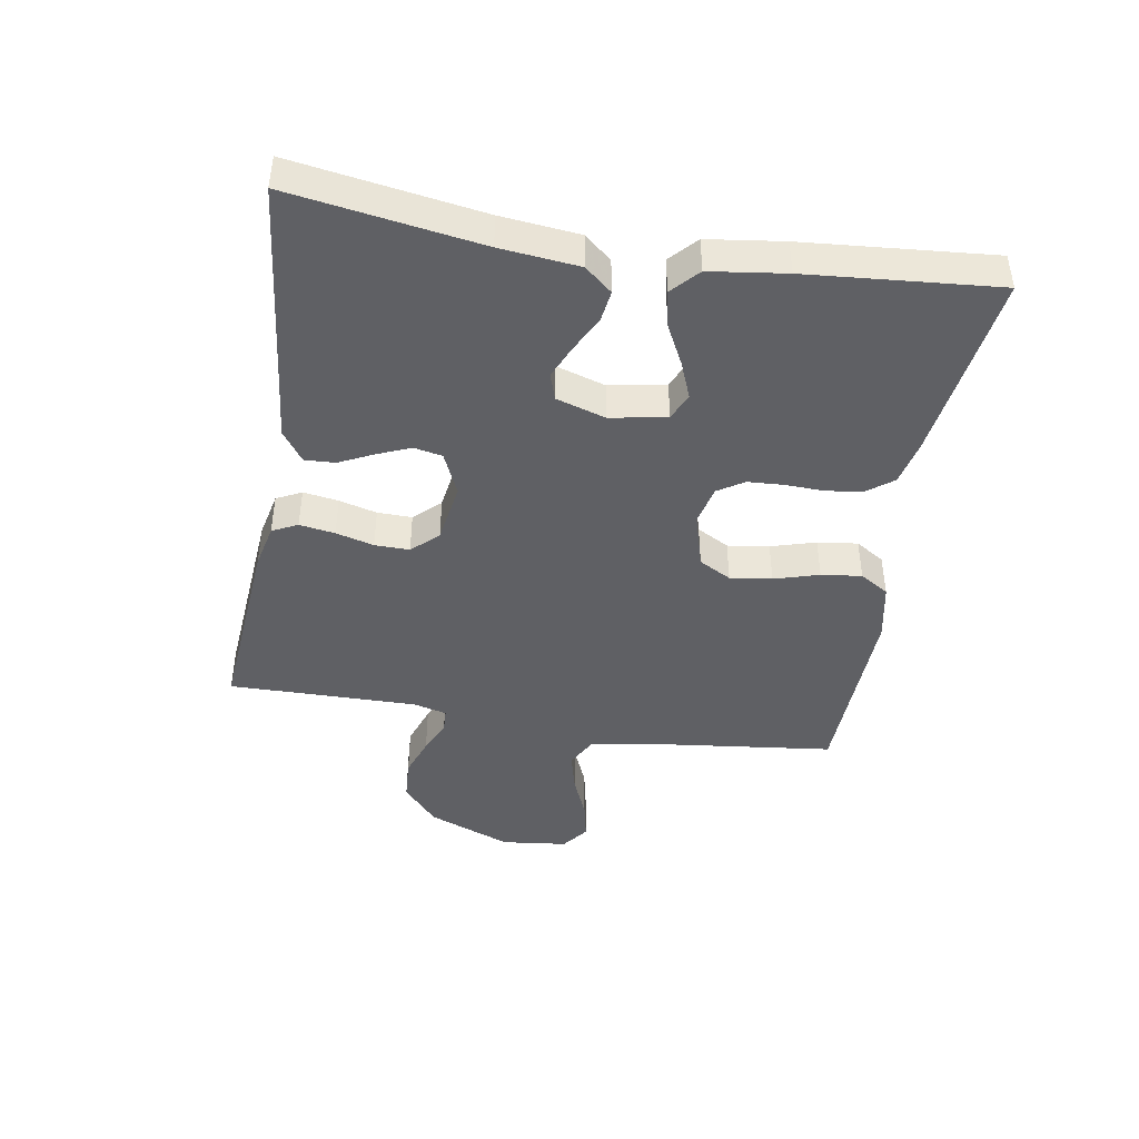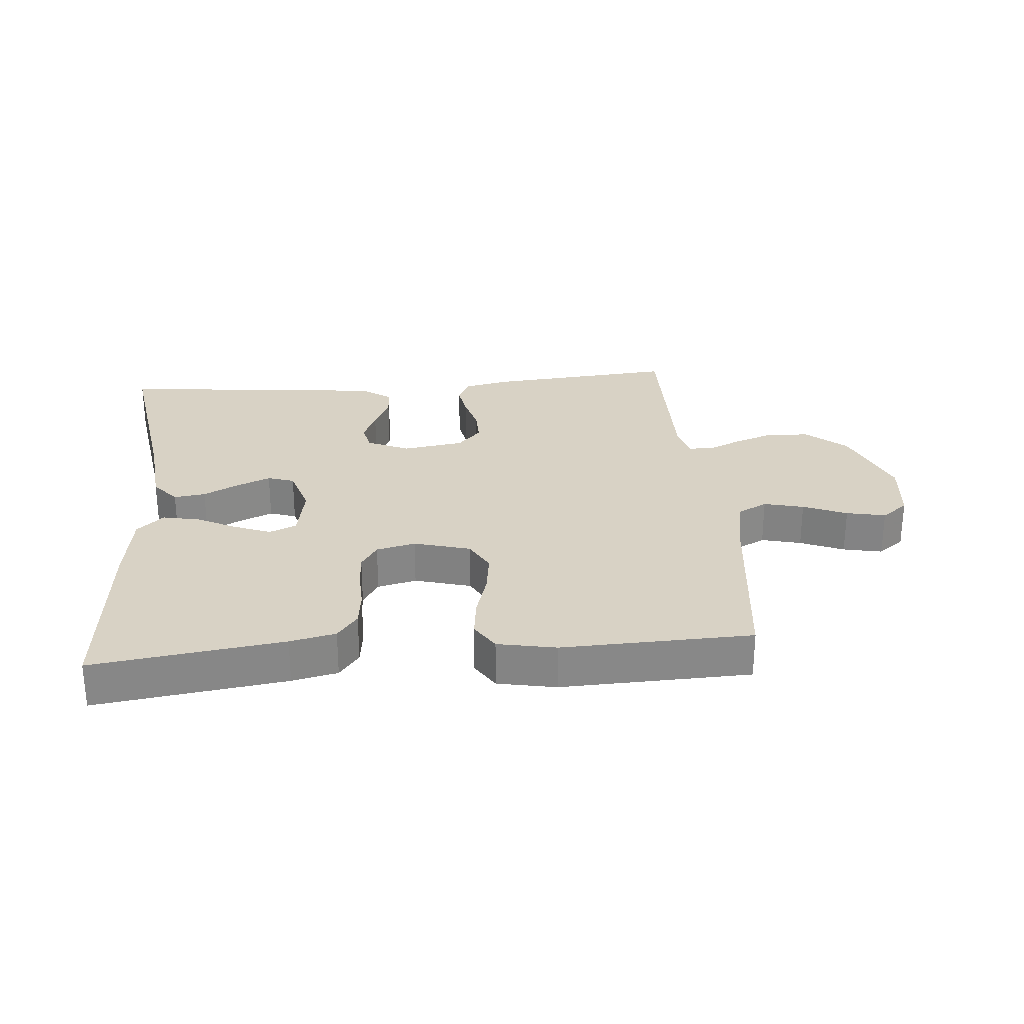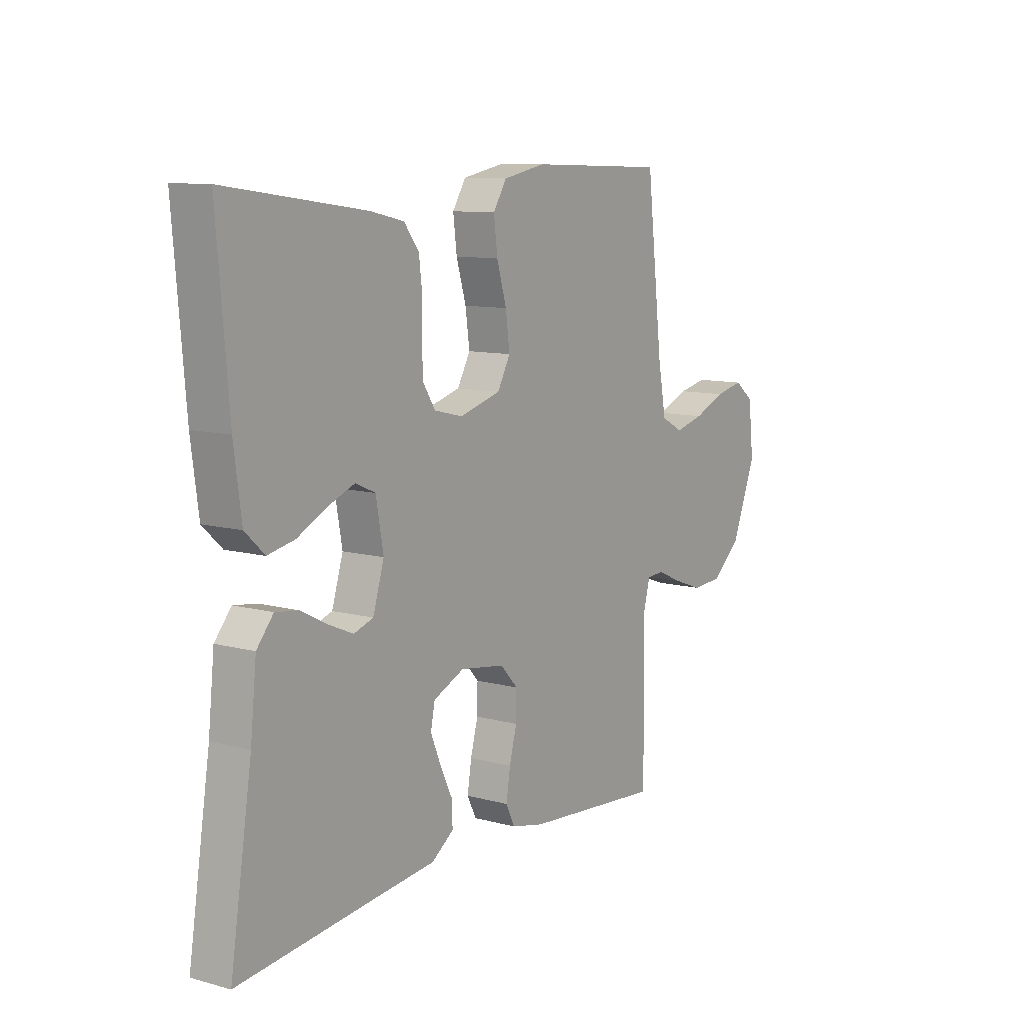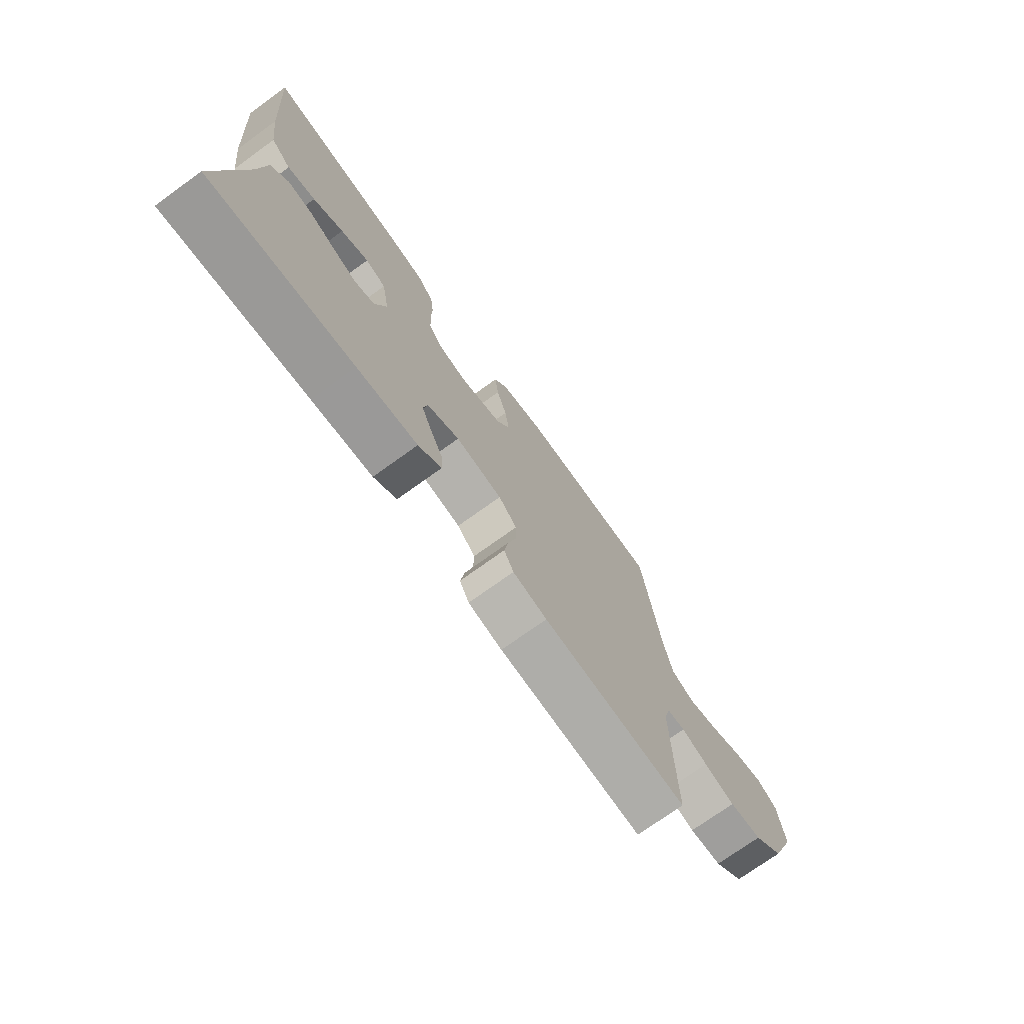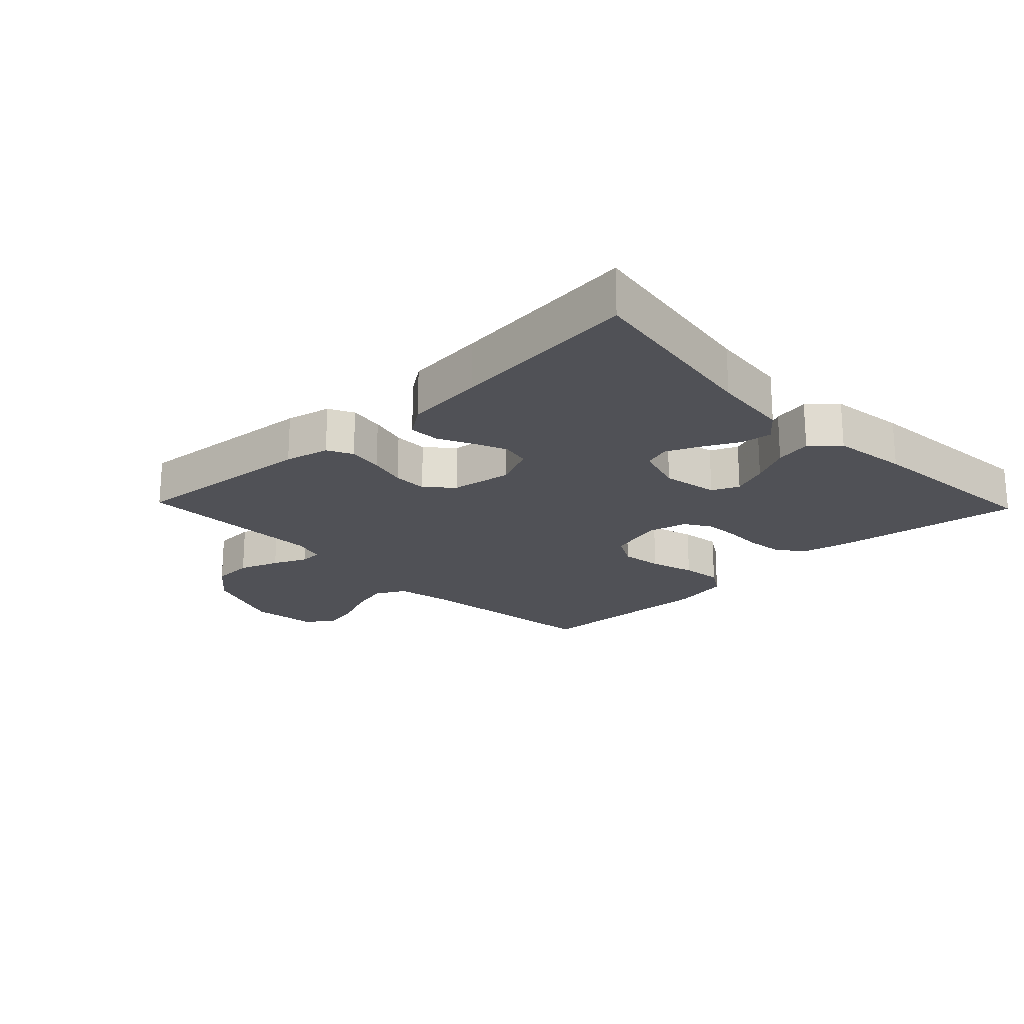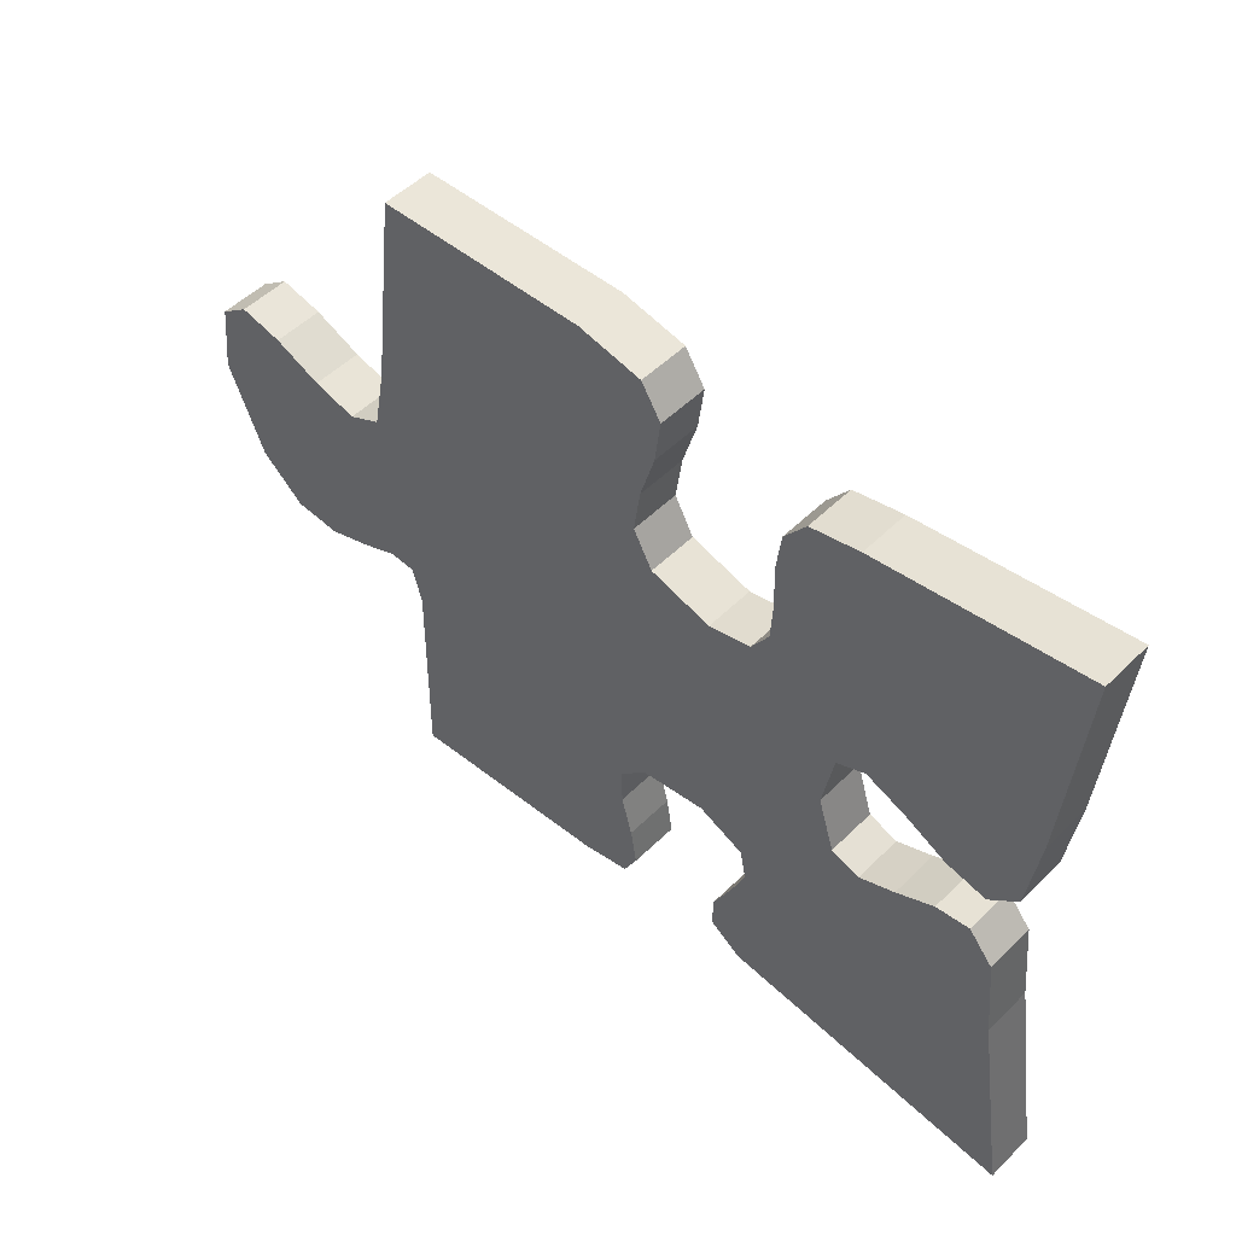
<metadata>
{"format":"obj","ext":"obj","renderer":"f3d","projection":"perspective","resolution":1024,"background":"white","views":[{"elev":-43.7,"azim":-99.4,"up":"+Y"},{"elev":27.7,"azim":-4.9,"up":"+Y"},{"elev":10.2,"azim":-55.6,"up":"+Z"},{"elev":-73.6,"azim":-54.2,"up":"+Z"},{"elev":-20.5,"azim":-136.2,"up":"+Y"},{"elev":50.9,"azim":-136.8,"up":"+Z"}]}
</metadata>
<code>
v 0.5 0.07 0.5
v 0.535 0.07 0.2
v 0.553 0.07 0.104
v 0.601 0.07 0.079
v 0.664 0.07 0.095
v 0.733 0.07 0.124
v 0.795 0.07 0.137
v 0.837 0.07 0.105
v 0.849 0.07 0
v 0.796 0.07 -0.133
v 0.733 0.07 -0.188
v 0.666 0.07 -0.192
v 0.602 0.07 -0.169
v 0.548 0.07 -0.145
v 0.511 0.07 -0.147
v 0.497 0.07 -0.2
v 0.5 0.07 -0.5
v 0.2 0.07 -0.474
v 0.129 0.07 -0.458
v 0.109 0.07 -0.418
v 0.118 0.07 -0.362
v 0.134 0.07 -0.302
v 0.135 0.07 -0.247
v 0.097 0.07 -0.206
v 0 0.07 -0.191
v -0.067 0.07 -0.221
v -0.076 0.07 -0.266
v -0.054 0.07 -0.319
v -0.028 0.07 -0.373
v -0.026 0.07 -0.421
v -0.074 0.07 -0.455
v -0.2 0.07 -0.468
v -0.5 0.07 -0.5
v -0.453 0.07 -0.2
v -0.44 0.07 -0.076
v -0.404 0.07 -0.033
v -0.354 0.07 -0.04
v -0.298 0.07 -0.069
v -0.245 0.07 -0.092
v -0.203 0.07 -0.078
v -0.179 0.07 0
v -0.195 0.07 0.089
v -0.238 0.07 0.108
v -0.296 0.07 0.085
v -0.359 0.07 0.053
v -0.417 0.07 0.041
v -0.459 0.07 0.08
v -0.475 0.07 0.2
v -0.5 0.07 0.5
v -0.2 0.07 0.458
v -0.128 0.07 0.442
v -0.096 0.07 0.4
v -0.089 0.07 0.343
v -0.091 0.07 0.281
v -0.088 0.07 0.225
v -0.062 0.07 0.184
v 0 0.07 0.169
v 0.089 0.07 0.194
v 0.117 0.07 0.245
v 0.108 0.07 0.311
v 0.087 0.07 0.382
v 0.079 0.07 0.446
v 0.108 0.07 0.492
v 0.2 0.07 0.51
v 0.5 0 0.5
v 0.535 0 0.2
v 0.553 0 0.104
v 0.601 0 0.079
v 0.664 0 0.095
v 0.733 0 0.124
v 0.795 0 0.137
v 0.837 0 0.105
v 0.849 0 0
v 0.796 0 -0.133
v 0.733 0 -0.188
v 0.666 0 -0.192
v 0.602 0 -0.169
v 0.548 0 -0.145
v 0.511 0 -0.147
v 0.497 0 -0.2
v 0.5 0 -0.5
v 0.2 0 -0.474
v 0.129 0 -0.458
v 0.109 0 -0.418
v 0.118 0 -0.362
v 0.134 0 -0.302
v 0.135 0 -0.247
v 0.097 0 -0.206
v 0 0 -0.191
v -0.067 0 -0.221
v -0.076 0 -0.266
v -0.054 0 -0.319
v -0.028 0 -0.373
v -0.026 0 -0.421
v -0.074 0 -0.455
v -0.2 0 -0.468
v -0.5 0 -0.5
v -0.453 0 -0.2
v -0.44 0 -0.076
v -0.404 0 -0.033
v -0.354 0 -0.04
v -0.298 0 -0.069
v -0.245 0 -0.092
v -0.203 0 -0.078
v -0.179 0 0
v -0.195 0 0.089
v -0.238 0 0.108
v -0.296 0 0.085
v -0.359 0 0.053
v -0.417 0 0.041
v -0.459 0 0.08
v -0.475 0 0.2
v -0.5 0 0.5
v -0.2 0 0.458
v -0.128 0 0.442
v -0.096 0 0.4
v -0.089 0 0.343
v -0.091 0 0.281
v -0.088 0 0.225
v -0.062 0 0.184
v 0 0 0.169
v 0.089 0 0.194
v 0.117 0 0.245
v 0.108 0 0.311
v 0.087 0 0.382
v 0.079 0 0.446
v 0.108 0 0.492
v 0.2 0 0.51
f 63 64 1 2
f 60 61 62 63
f 59 60 63 2
f 58 59 2 3
f 57 58 3 4
f 51 52 53 54
f 51 54 55
f 50 51 55
f 49 50 55
f 48 49 55 56
f 44 45 46 47
f 43 44 47 48
f 35 36 37 38
f 34 35 38 39
f 32 33 34 39
f 31 32 39 40
f 28 29 30 31
f 27 28 31 40
f 19 20 21 22
f 17 18 19 22
f 16 17 22 23
f 15 16 23 24
f 11 12 13 14
f 9 10 11 14
f 9 14 15
f 5 6 7 8
f 4 5 8 9
f 57 4 9 15
f 43 48 56 57
f 42 43 57 15
f 26 27 40 41
f 25 26 41 42
f 15 24 25 42
f 66 65 128 127
f 127 126 125 124
f 66 127 124 123
f 67 66 123 122
f 68 67 122 121
f 118 117 116 115
f 119 118 115
f 119 115 114
f 119 114 113
f 120 119 113 112
f 111 110 109 108
f 112 111 108 107
f 102 101 100 99
f 103 102 99 98
f 103 98 97 96
f 104 103 96 95
f 95 94 93 92
f 104 95 92 91
f 86 85 84 83
f 86 83 82 81
f 87 86 81 80
f 88 87 80 79
f 78 77 76 75
f 78 75 74 73
f 79 78 73
f 72 71 70 69
f 73 72 69 68
f 79 73 68 121
f 121 120 112 107
f 79 121 107 106
f 105 104 91 90
f 106 105 90 89
f 106 89 88 79
f 1 65 66 2
f 2 66 67 3
f 3 67 68 4
f 4 68 69 5
f 5 69 70 6
f 6 70 71 7
f 7 71 72 8
f 8 72 73 9
f 9 73 74 10
f 10 74 75 11
f 11 75 76 12
f 12 76 77 13
f 13 77 78 14
f 14 78 79 15
f 15 79 80 16
f 16 80 81 17
f 17 81 82 18
f 18 82 83 19
f 19 83 84 20
f 20 84 85 21
f 21 85 86 22
f 22 86 87 23
f 23 87 88 24
f 24 88 89 25
f 25 89 90 26
f 26 90 91 27
f 27 91 92 28
f 28 92 93 29
f 29 93 94 30
f 30 94 95 31
f 31 95 96 32
f 32 96 97 33
f 33 97 98 34
f 34 98 99 35
f 35 99 100 36
f 36 100 101 37
f 37 101 102 38
f 38 102 103 39
f 39 103 104 40
f 40 104 105 41
f 41 105 106 42
f 42 106 107 43
f 43 107 108 44
f 44 108 109 45
f 45 109 110 46
f 46 110 111 47
f 47 111 112 48
f 48 112 113 49
f 49 113 114 50
f 50 114 115 51
f 51 115 116 52
f 52 116 117 53
f 53 117 118 54
f 54 118 119 55
f 55 119 120 56
f 56 120 121 57
f 57 121 122 58
f 58 122 123 59
f 59 123 124 60
f 60 124 125 61
f 61 125 126 62
f 62 126 127 63
f 63 127 128 64
f 64 128 65 1

</code>
